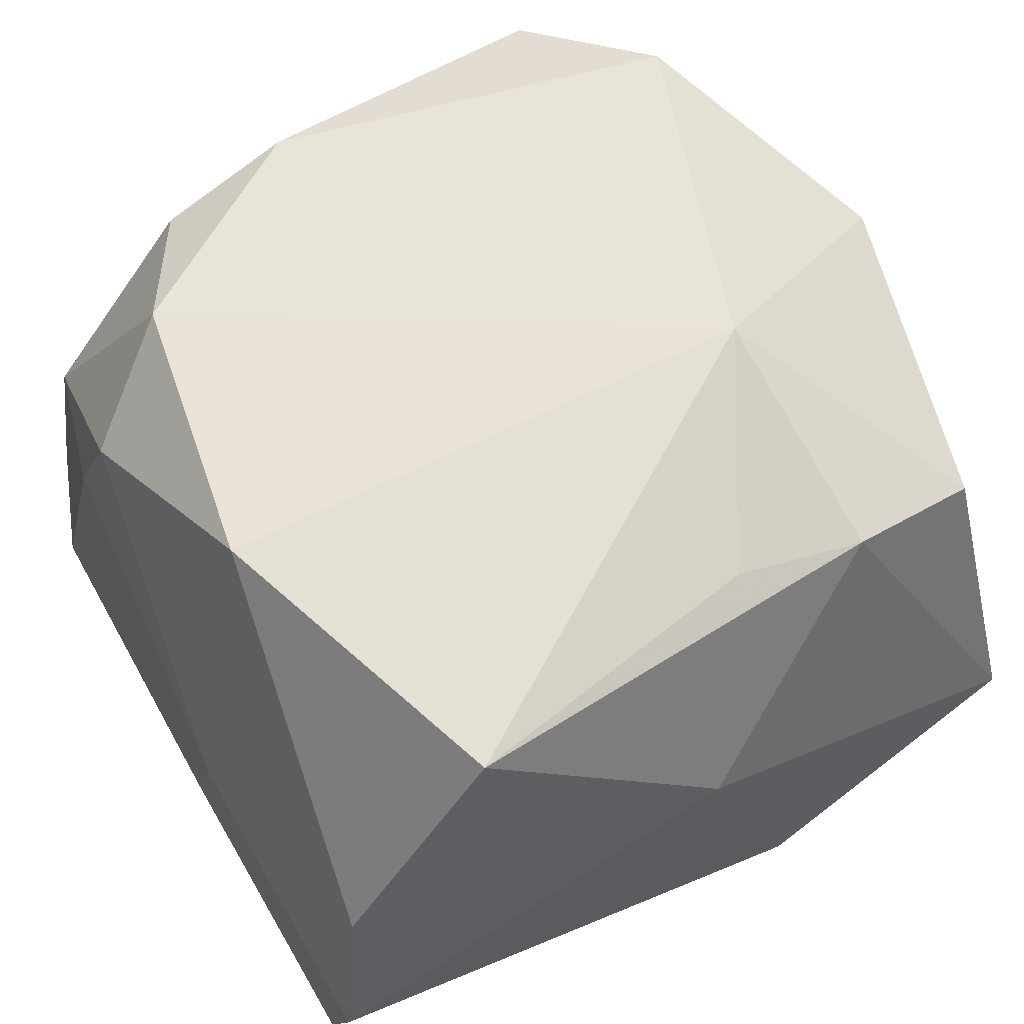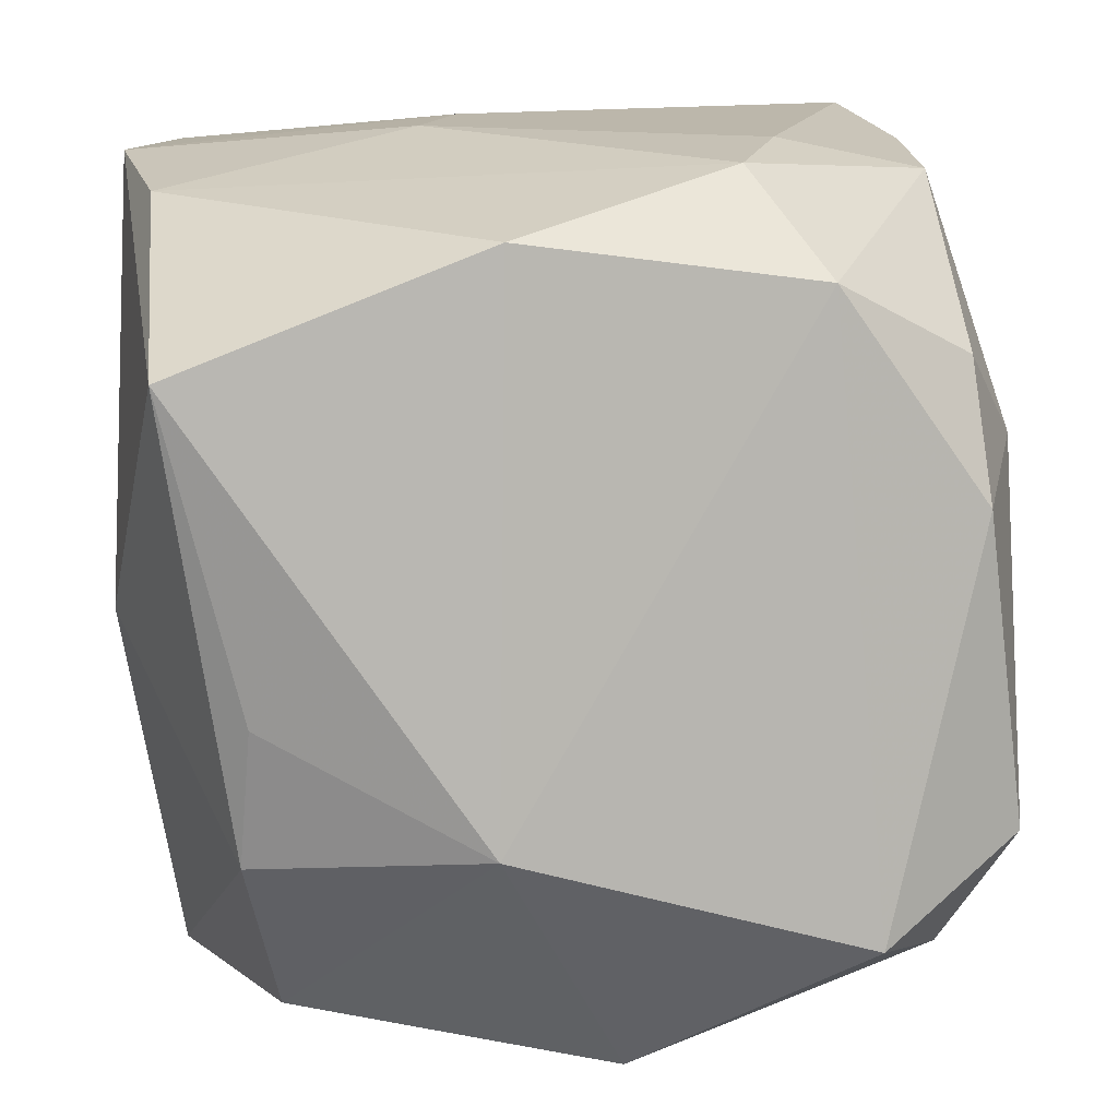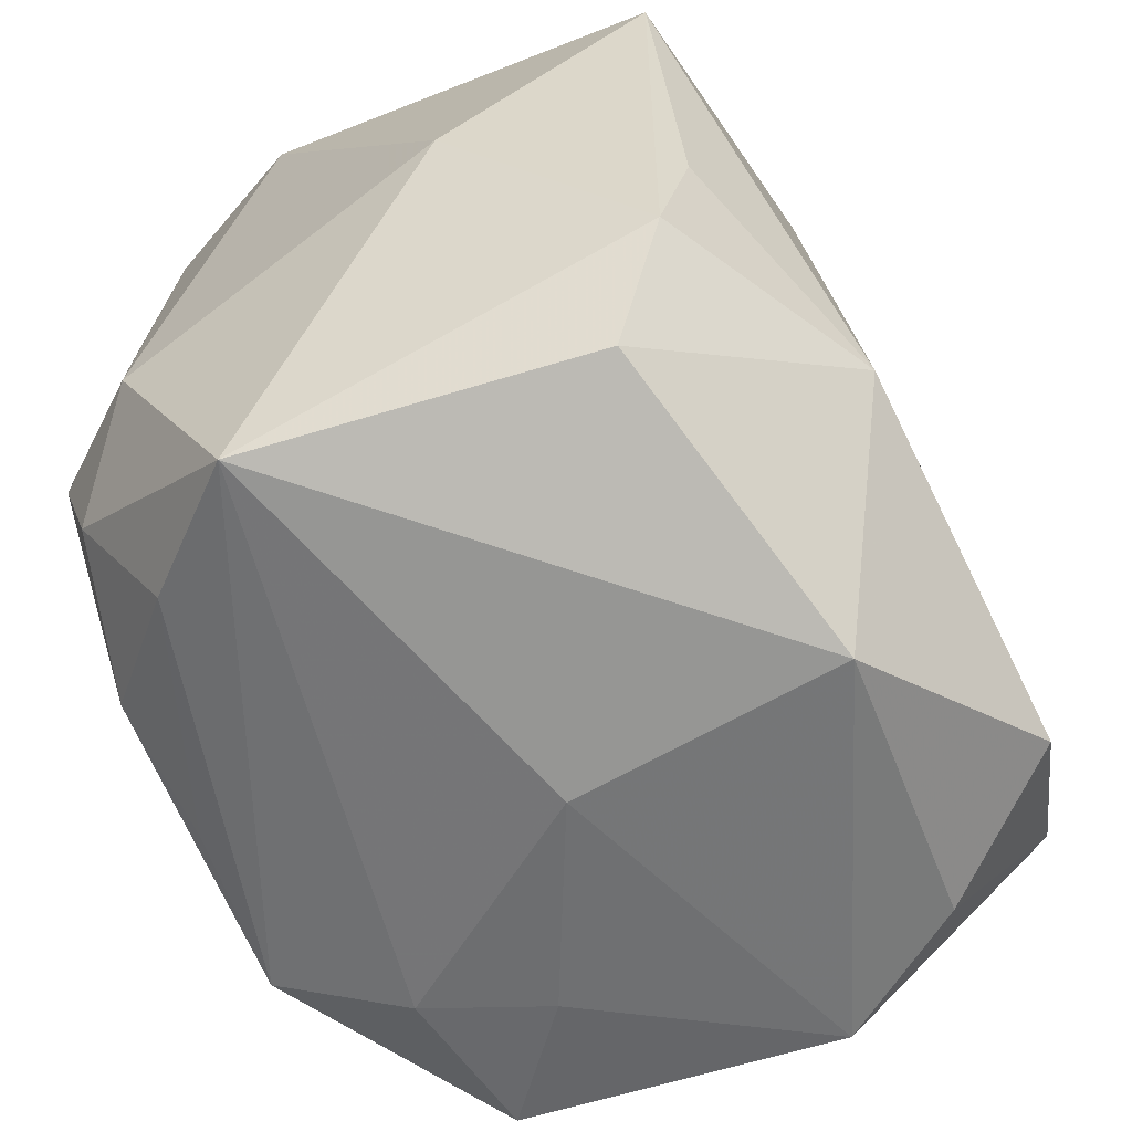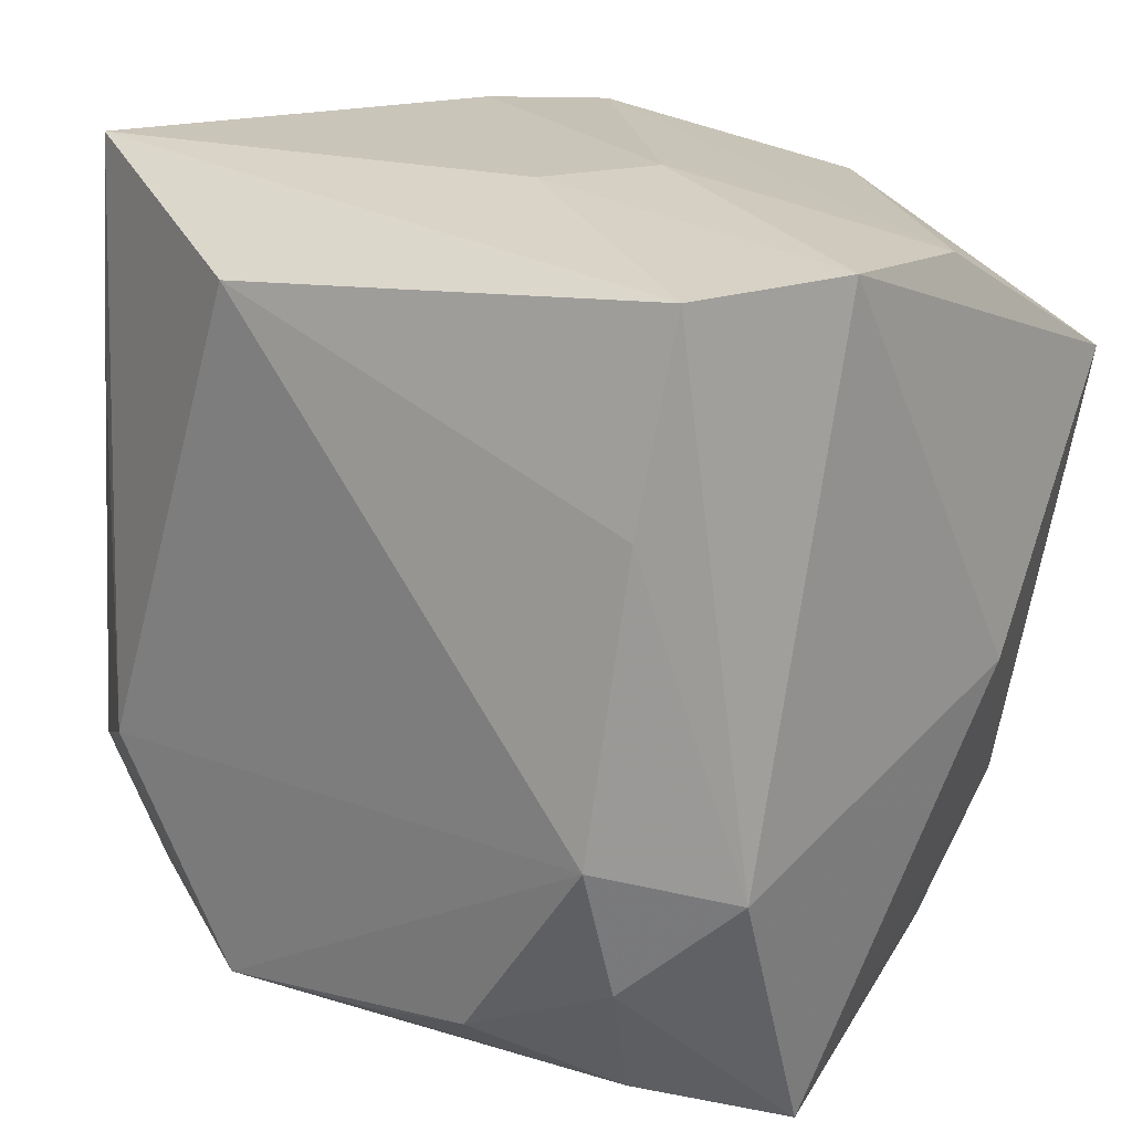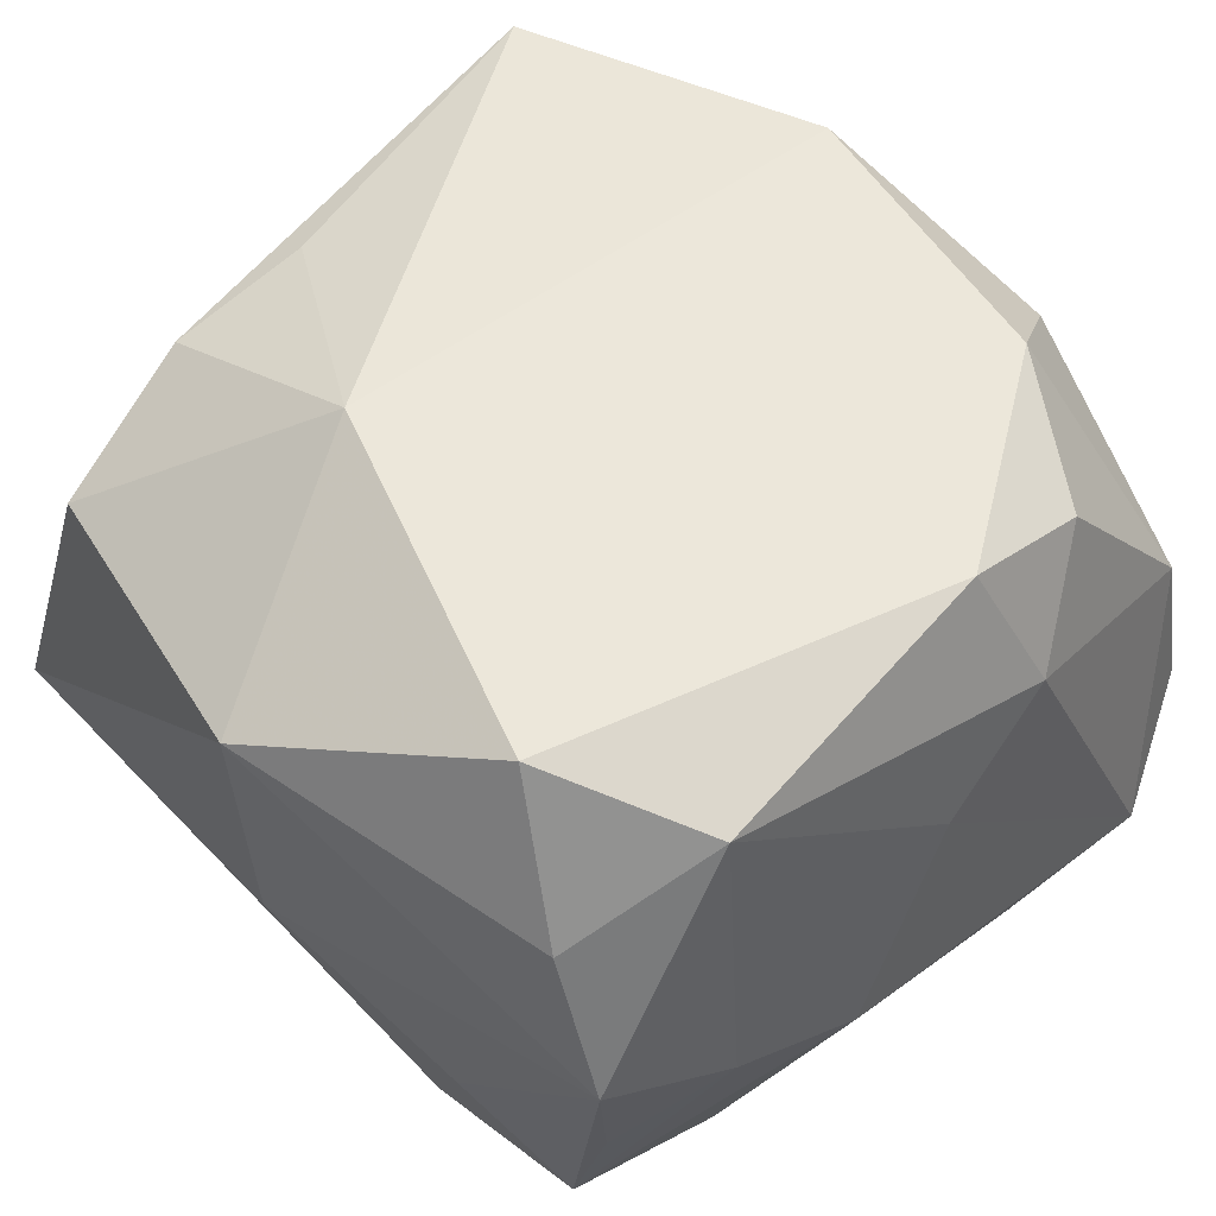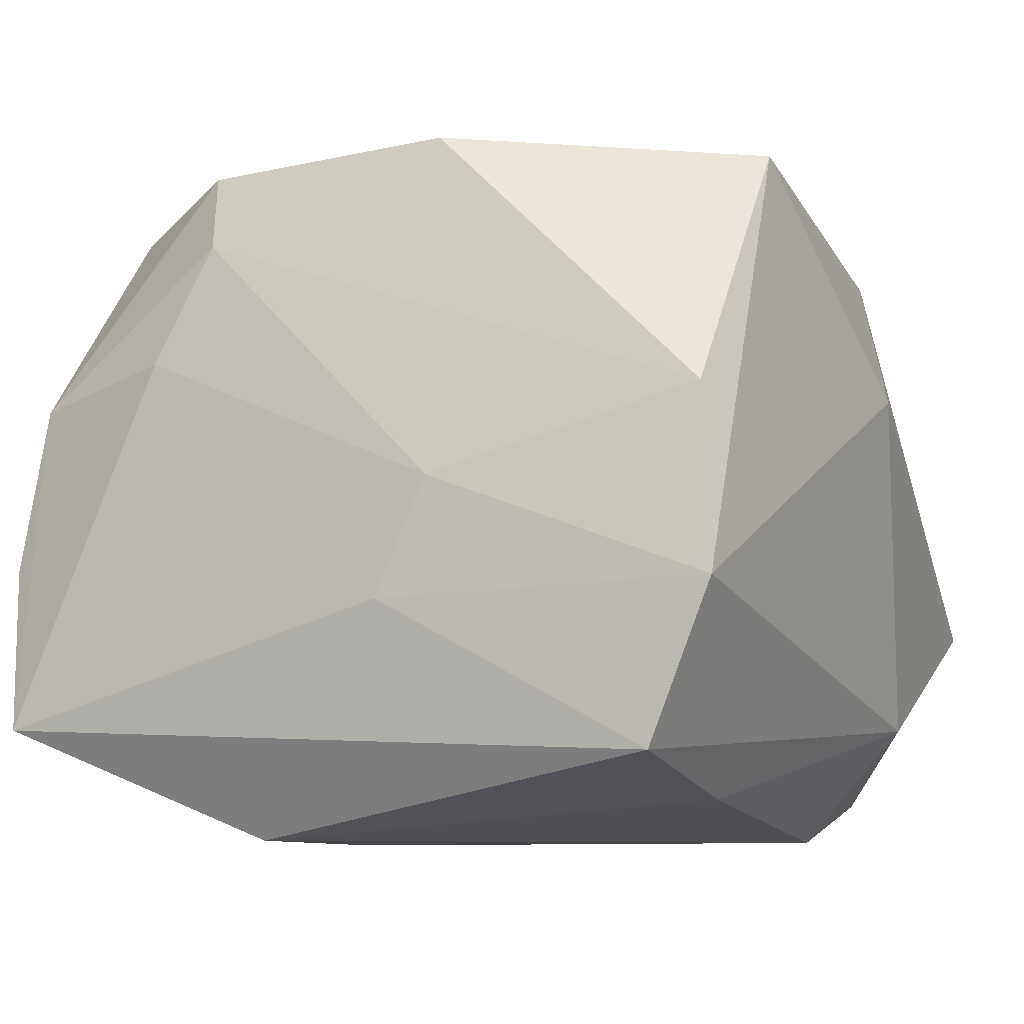
<metadata>
{"format":"obj","ext":"obj","renderer":"f3d","projection":"perspective","resolution":1024,"background":"white","views":[{"elev":57.1,"azim":-116.9,"up":"+Z"},{"elev":12.9,"azim":-10.1,"up":"+Y"},{"elev":-66.5,"azim":-63.2,"up":"+Y"},{"elev":21.8,"azim":-141.4,"up":"+Y"},{"elev":57.9,"azim":49.2,"up":"+Z"},{"elev":-8.2,"azim":-152.3,"up":"+Z"}]}
</metadata>
<code>
v 0.01345 -0.0173 0.02175
v 0.01982 0.02423 -0.01402
v -0.004575 0.02423 -0.0075
v 0.02357 0.001307 0.007402
v -0.006781 -0.01119 0.02165
v 0.01053 -0.02165 -0.01342
v 0.01058 0.02379 0.006911
v 0.02437 -0.01315 0.0008523
v 0.000881 -0.02515 0.01558
v 0.001608 -0.02514 -0.0001262
v 0.01921 0.01242 -0.0155
v -0.01993 0.02243 -0.01592
v -0.02253 0.0211 0.003459
v 0.01963 0.02183 0.005129
v 0.01998 -0.02015 -0.01235
v -0.00215 -0.01894 -0.01935
v -0.01942 -0.01282 0.01562
v 0.02516 -0.005438 -0.003319
v 0.005003 0.02007 -0.02041
v 0.02246 0.008227 0.01218
v 0.007243 0.023 0.01365
v -0.01904 0.01125 -0.01819
v 0.02093 0.02271 -0.004508
v -0.02362 0.02248 -0.00702
v 0.02155 -0.01193 0.01902
v 0.01874 -0.01993 0.01366
v 0.0247 0.01645 -0.008753
v -0.02286 -0.00839 -0.01359
v -0.01558 -0.02136 -0.0137
v 0.02288 -0.02074 0.005869
v -0.009752 -0.01693 -0.01993
v -0.01798 -0.01314 -0.01806
v -0.006014 0.0198 0.01922
v -0.01894 -0.004902 0.01731
v 0.01455 -0.007306 -0.02041
v -0.02339 0.01299 0.01752
v -0.02144 -0.02452 -0.006599
v 0.0208 -0.01086 -0.01567
v -0.01788 -0.00536 -0.02041
v 0.02371 0.008124 -0.01098
v -0.02522 -0.001014 0.005664
v 0.01867 0.01333 0.01721
v 0.01074 0.01748 0.01951
v 0.01336 -0.02232 -0.006532
v -0.007614 0.02406 -0.0009002
v 0.006907 -0.01971 -0.02013
v 0.02173 -0.01932 -0.003904
v -0.0172 -0.02172 0.01204
v 0.01904 0.005745 0.02006
f 28 37 41
f 5 33 36
f 36 34 5
f 41 37 17
f 17 36 41
f 34 36 17
f 5 34 17
f 25 49 1
f 35 38 46
f 43 33 5
f 5 1 43
f 43 1 49
f 35 19 2
f 41 36 24
f 24 28 41
f 29 46 37
f 39 28 22
f 22 19 39
f 39 19 35
f 35 46 39
f 39 46 31
f 5 17 48
f 48 17 37
f 40 2 27
f 38 2 40
f 25 8 18
f 18 4 25
f 27 4 18
f 18 40 27
f 38 40 18
f 20 49 25
f 25 4 20
f 20 4 27
f 11 38 35
f 35 2 11
f 11 2 38
f 12 19 22
f 22 28 12
f 28 24 12
f 12 2 19
f 13 36 33
f 13 24 36
f 31 46 16
f 16 29 31
f 46 29 16
f 31 29 32
f 32 39 31
f 32 29 37
f 37 28 32
f 28 39 32
f 42 43 49
f 49 20 42
f 30 8 25
f 33 43 21
f 21 13 33
f 3 7 2
f 2 12 3
f 3 12 24
f 14 20 27
f 14 42 20
f 2 7 14
f 7 21 14
f 43 42 14
f 14 21 43
f 9 48 37
f 9 1 5
f 5 48 9
f 8 30 47
f 45 21 7
f 7 3 45
f 45 3 24
f 24 13 45
f 13 21 45
f 27 2 23
f 23 14 27
f 2 14 23
f 1 9 26
f 26 9 30
f 25 1 26
f 26 30 25
f 10 9 37
f 30 9 10
f 15 47 30
f 15 46 38
f 38 18 15
f 15 18 8
f 8 47 15
f 30 10 44
f 44 15 30
f 46 15 6
f 15 44 6
f 6 44 10
f 37 46 6
f 6 10 37

</code>
